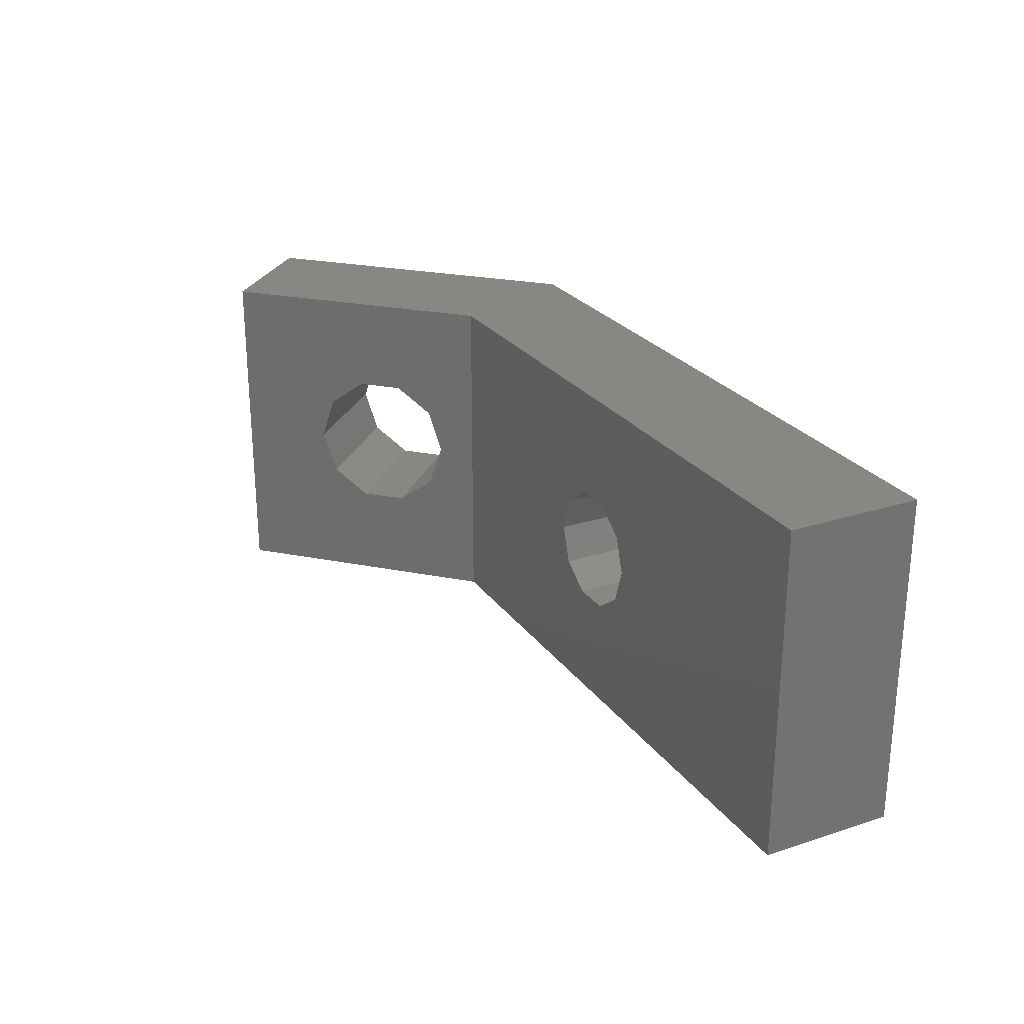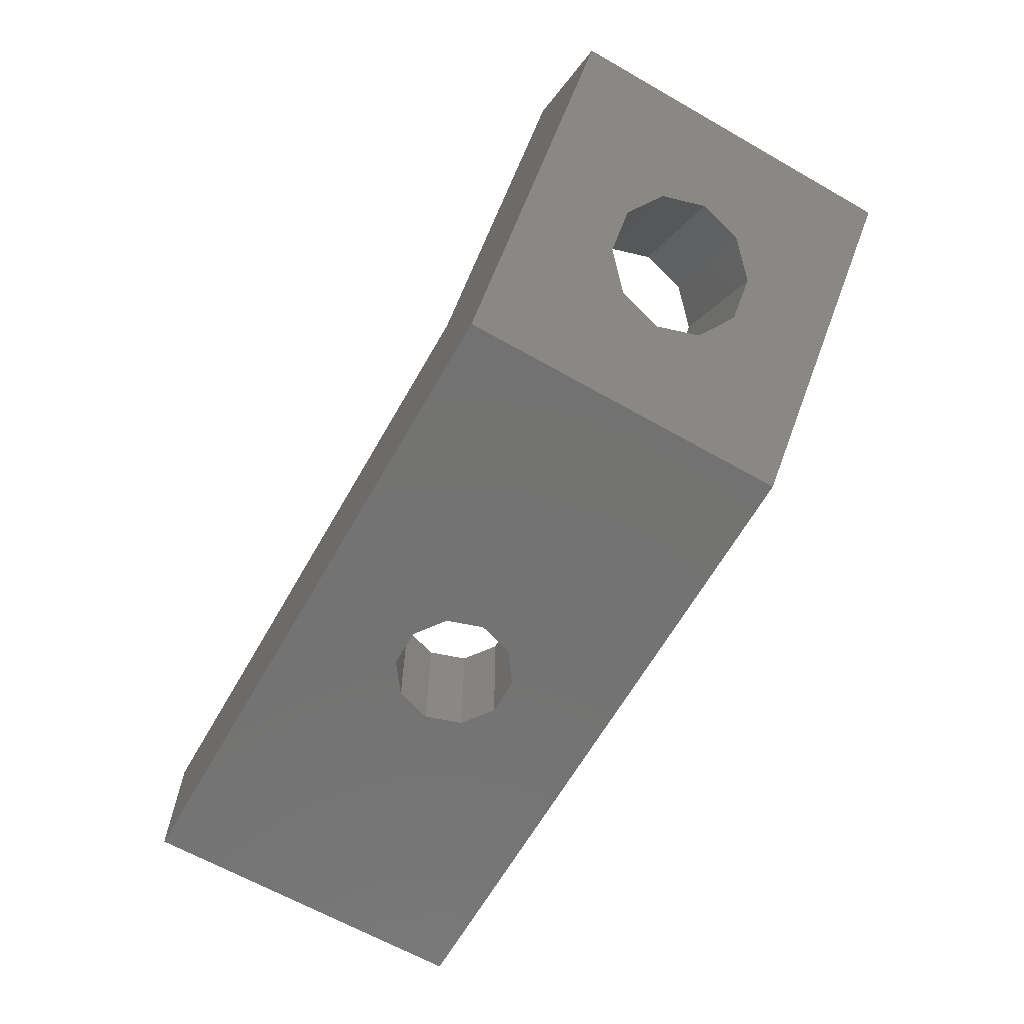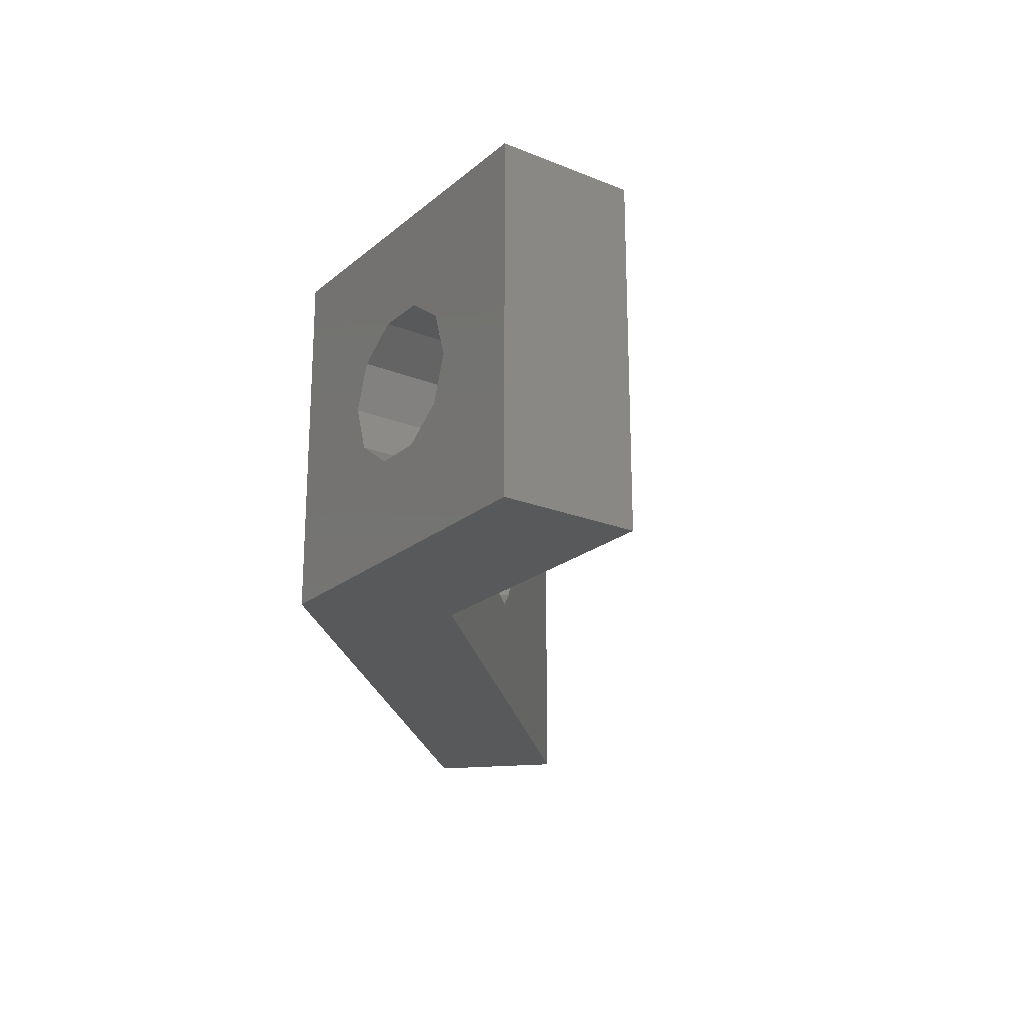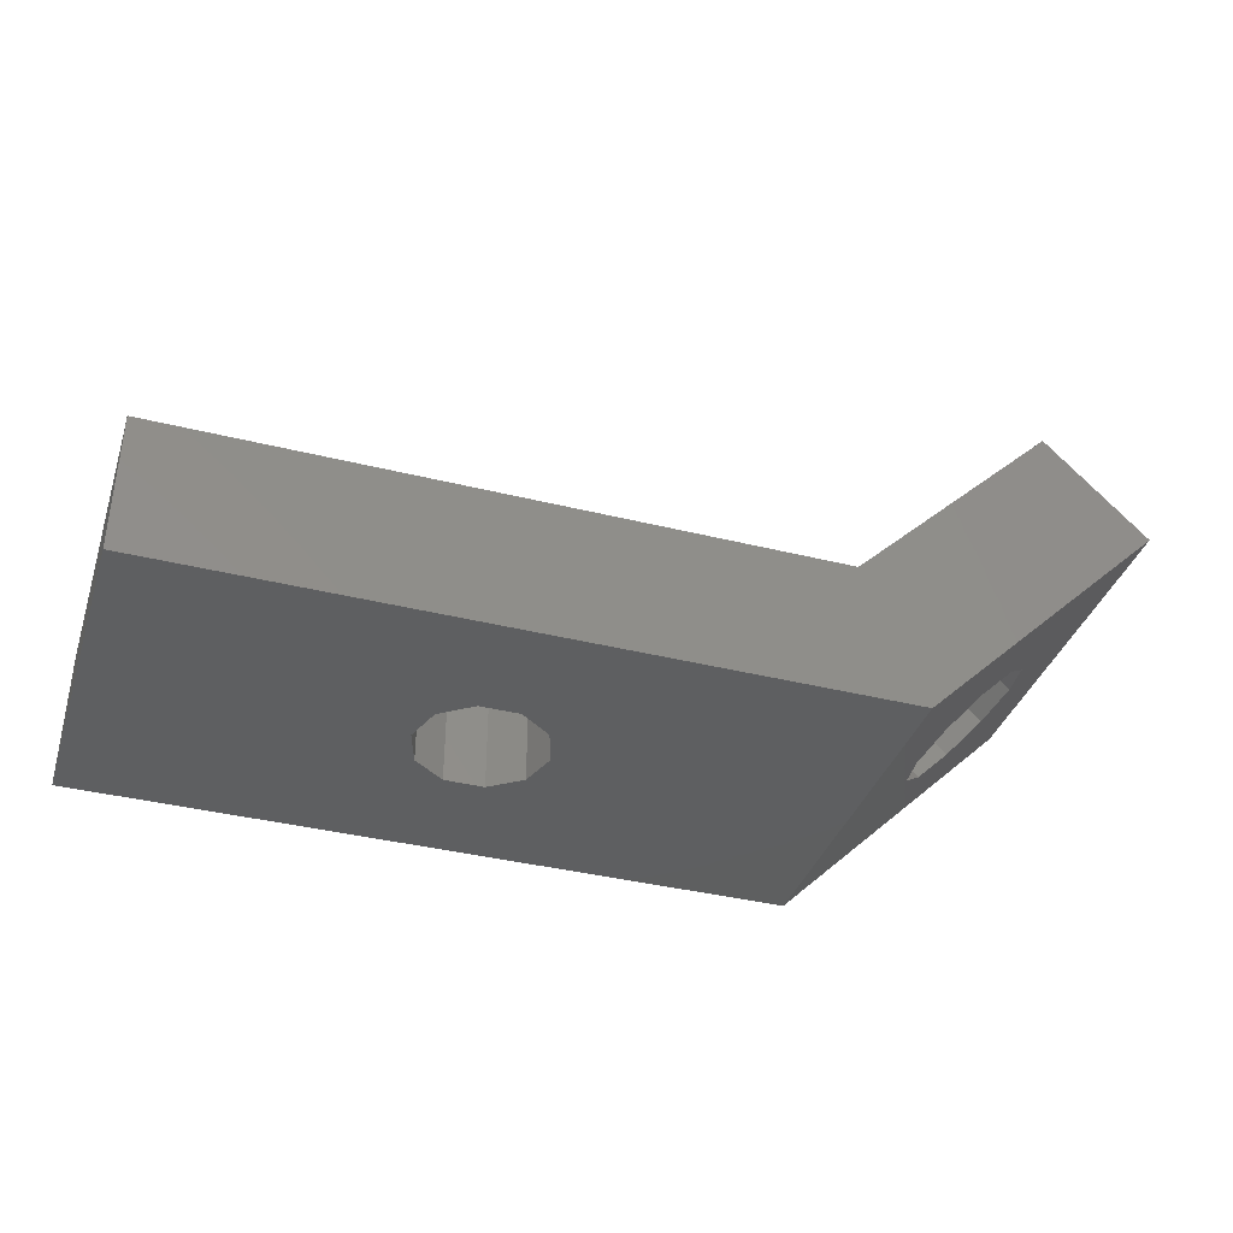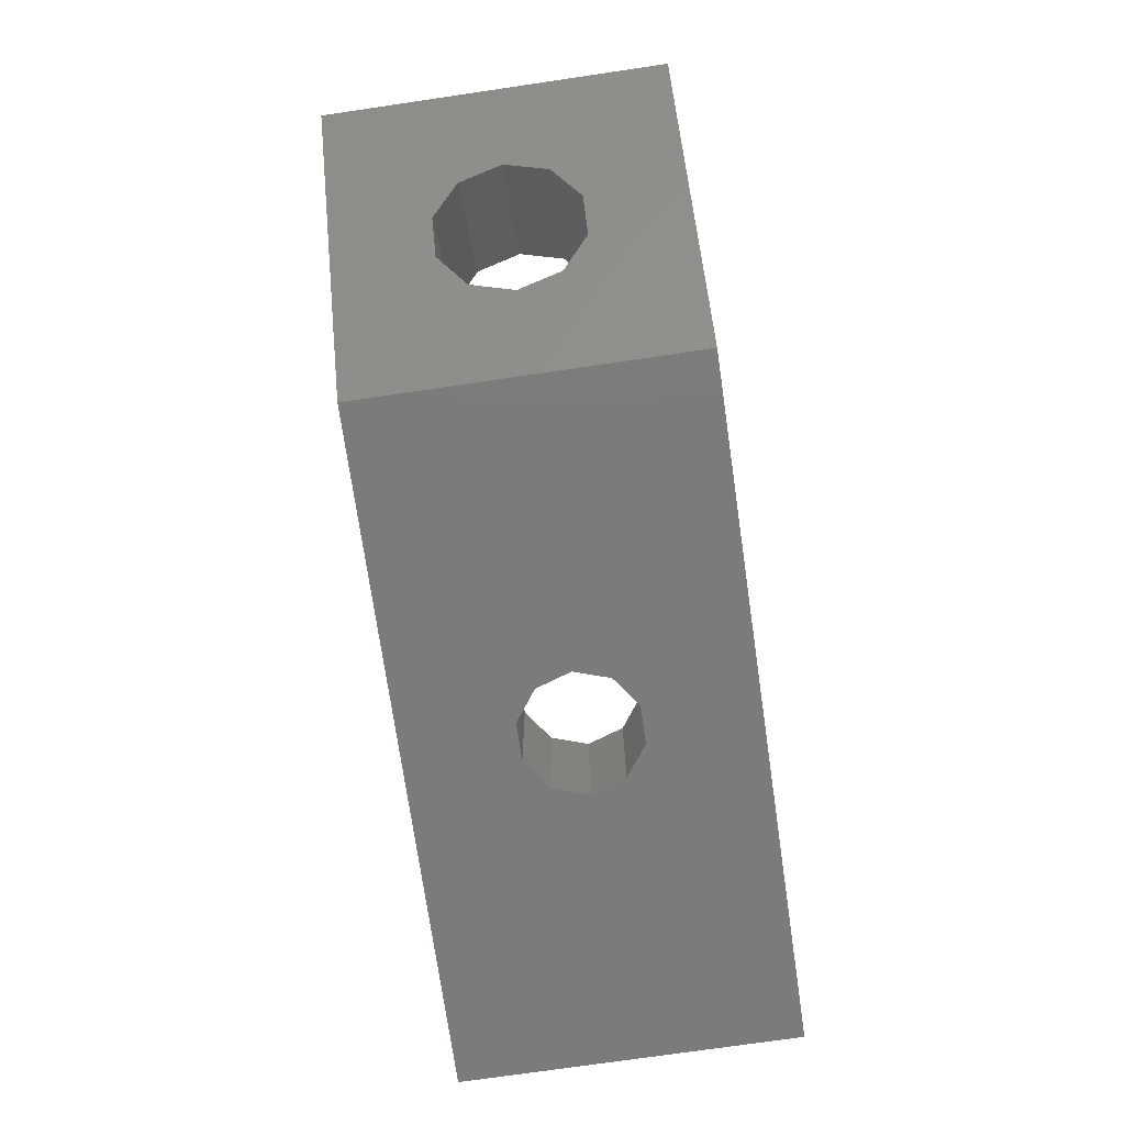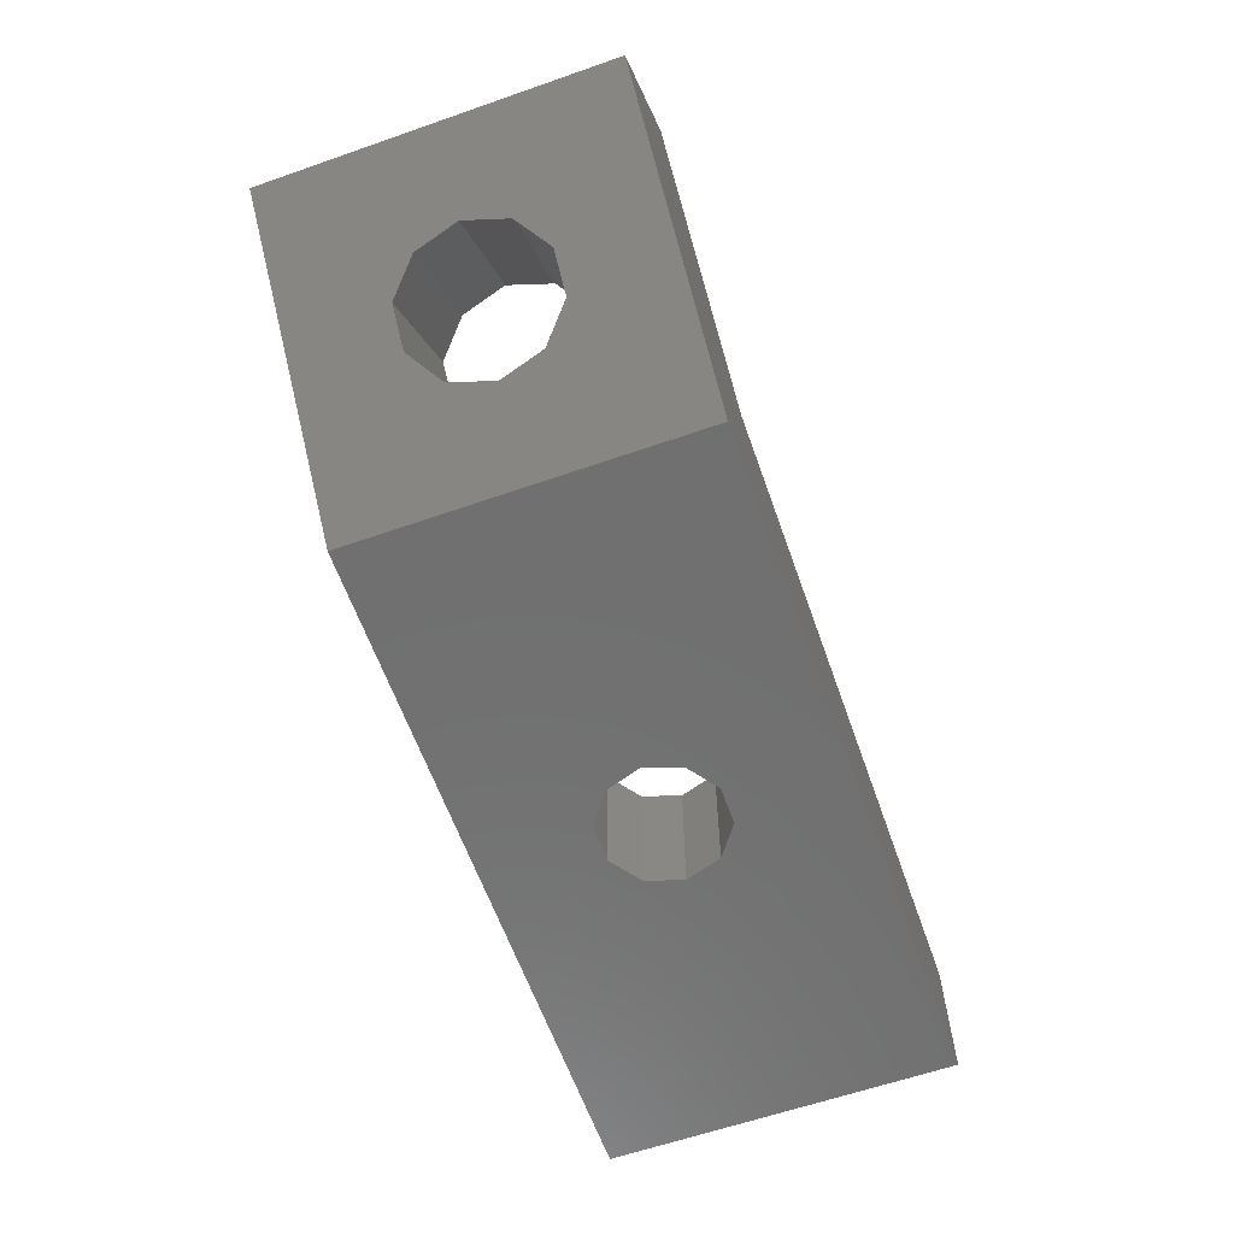
<metadata>
{"format":"stl","ext":"stl","renderer":"f3d","projection":"perspective","resolution":1024,"background":"white","views":[{"elev":25.5,"azim":62.6,"up":"+Y"},{"elev":-64.9,"azim":-119.8,"up":"+Z"},{"elev":-21.5,"azim":-80.3,"up":"+Y"},{"elev":-37.5,"azim":162.2,"up":"+Z"},{"elev":-74.8,"azim":-81.7,"up":"+Z"},{"elev":-61.8,"azim":-70.5,"up":"+Z"}]}
</metadata>
<code>
# stl→obj: 52 verts, 108 faces
v -7.071 10 7.071
v -7.071 0 7.071
v -4.243 0 9.899
v -4.243 10 9.899
v 0 0 0
v 1.657 0 4
v 20 0 0
v 20 0 4
v -3.055 7.092 3.055
v 0 10 0
v -5.091 5 5.091
v -4.794 3.707 4.794
v -4.016 2.908 4.016
v -2.277 3.707 2.277
v -3.055 2.908 3.055
v -4.016 7.092 4.016
v -1.98 5 1.98
v -4.794 6.293 4.794
v -2.277 6.293 2.277
v 1.657 10 4
v 20 10 4
v 20 10 0
v -1.188 2.908 6.845
v -1.966 3.707 7.622
v -2.263 5 7.92
v -1.188 7.092 6.845
v -1.966 6.293 7.622
v 0.5514 3.707 5.105
v -0.2264 2.908 5.883
v -0.2264 7.092 5.883
v 0.5514 6.293 5.105
v 0.8485 5 4.808
v 9.444 3.288 4
v 11.46 6.058 4
v 11.8 5 4
v 8.544 3.942 4
v 10.56 3.288 4
v 8.2 5 4
v 8.544 6.058 4
v 11.46 3.942 4
v 9.444 6.712 4
v 10.56 6.712 4
v 10.56 6.712 0
v 8.2 5 0
v 8.544 3.942 0
v 9.444 3.288 0
v 11.46 3.942 0
v 10.56 3.288 0
v 11.8 5 0
v 8.544 6.058 0
v 9.444 6.712 0
v 11.46 6.058 0
f 1 2 3
f 4 1 3
f 3 2 5
f 6 3 5
f 7 6 5
f 8 6 7
f 9 1 10
f 2 1 11
f 2 11 12
f 2 12 13
f 2 13 5
f 14 5 15
f 16 1 9
f 5 14 10
f 14 17 10
f 18 1 16
f 17 19 10
f 19 9 10
f 11 1 18
f 15 5 13
f 1 4 10
f 10 4 20
f 10 20 21
f 10 21 22
f 23 3 6
f 4 3 24
f 4 24 25
f 26 4 27
f 20 4 26
f 28 29 6
f 29 23 6
f 20 30 31
f 20 32 6
f 20 31 32
f 26 30 20
f 32 28 6
f 24 3 23
f 25 27 4
f 33 6 8
f 34 35 8
f 20 6 36
f 37 33 8
f 20 36 38
f 20 38 39
f 35 40 8
f 21 20 41
f 21 42 8
f 21 41 42
f 42 34 8
f 36 6 33
f 40 37 8
f 39 41 20
f 8 7 22
f 21 8 22
f 43 10 22
f 5 10 44
f 5 44 45
f 5 45 46
f 5 46 7
f 47 7 48
f 48 7 46
f 49 7 47
f 7 49 22
f 50 10 51
f 49 52 22
f 52 43 22
f 51 10 43
f 44 10 50
f 27 25 18
f 18 25 11
f 24 12 25
f 25 12 11
f 16 26 27
f 18 16 27
f 9 30 26
f 16 9 26
f 19 31 30
f 9 19 30
f 17 32 31
f 19 17 31
f 28 32 17
f 14 28 17
f 28 14 29
f 29 14 15
f 29 15 23
f 23 15 13
f 23 13 24
f 24 13 12
f 38 36 45
f 44 38 45
f 33 46 36
f 36 46 45
f 37 48 33
f 33 48 46
f 40 47 37
f 37 47 48
f 35 49 40
f 40 49 47
f 35 34 49
f 49 34 52
f 52 34 42
f 43 52 42
f 43 42 41
f 51 43 41
f 51 41 39
f 50 51 39
f 50 39 38
f 44 50 38

</code>
